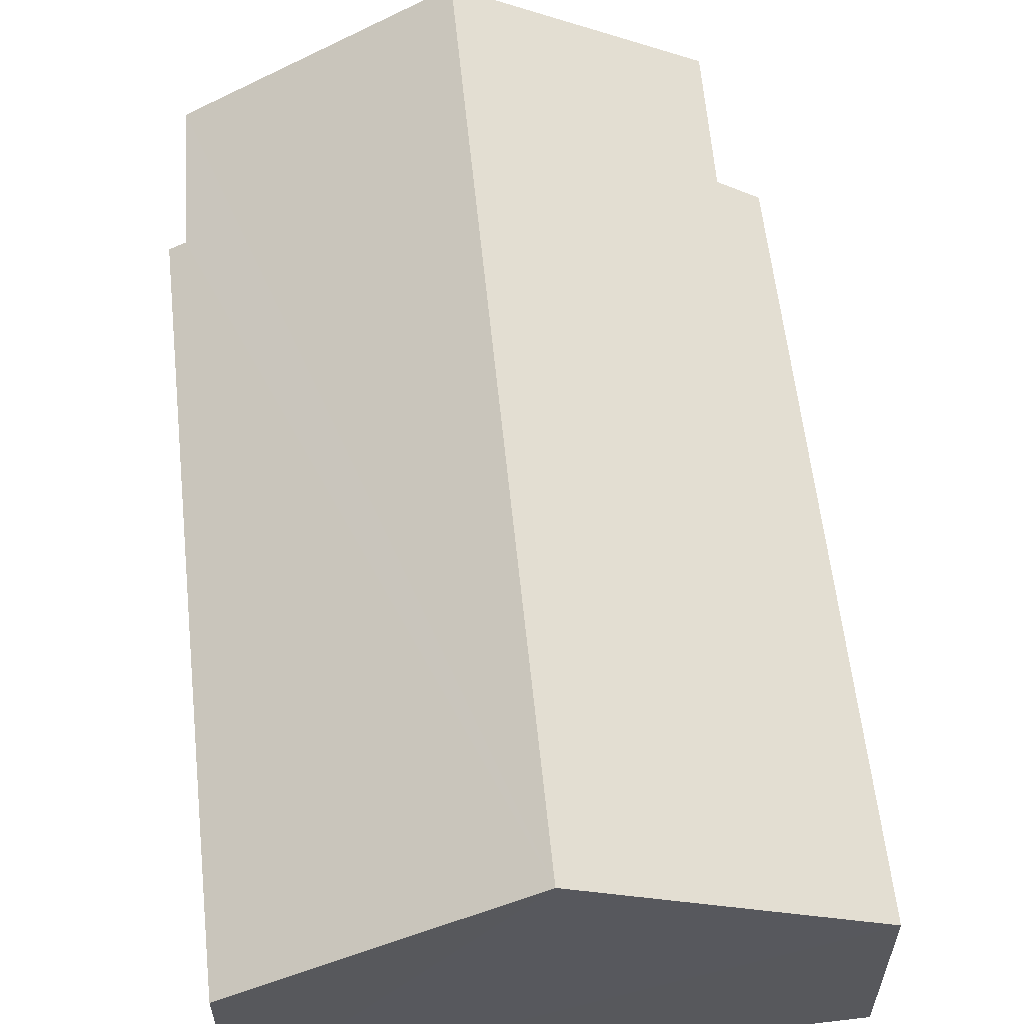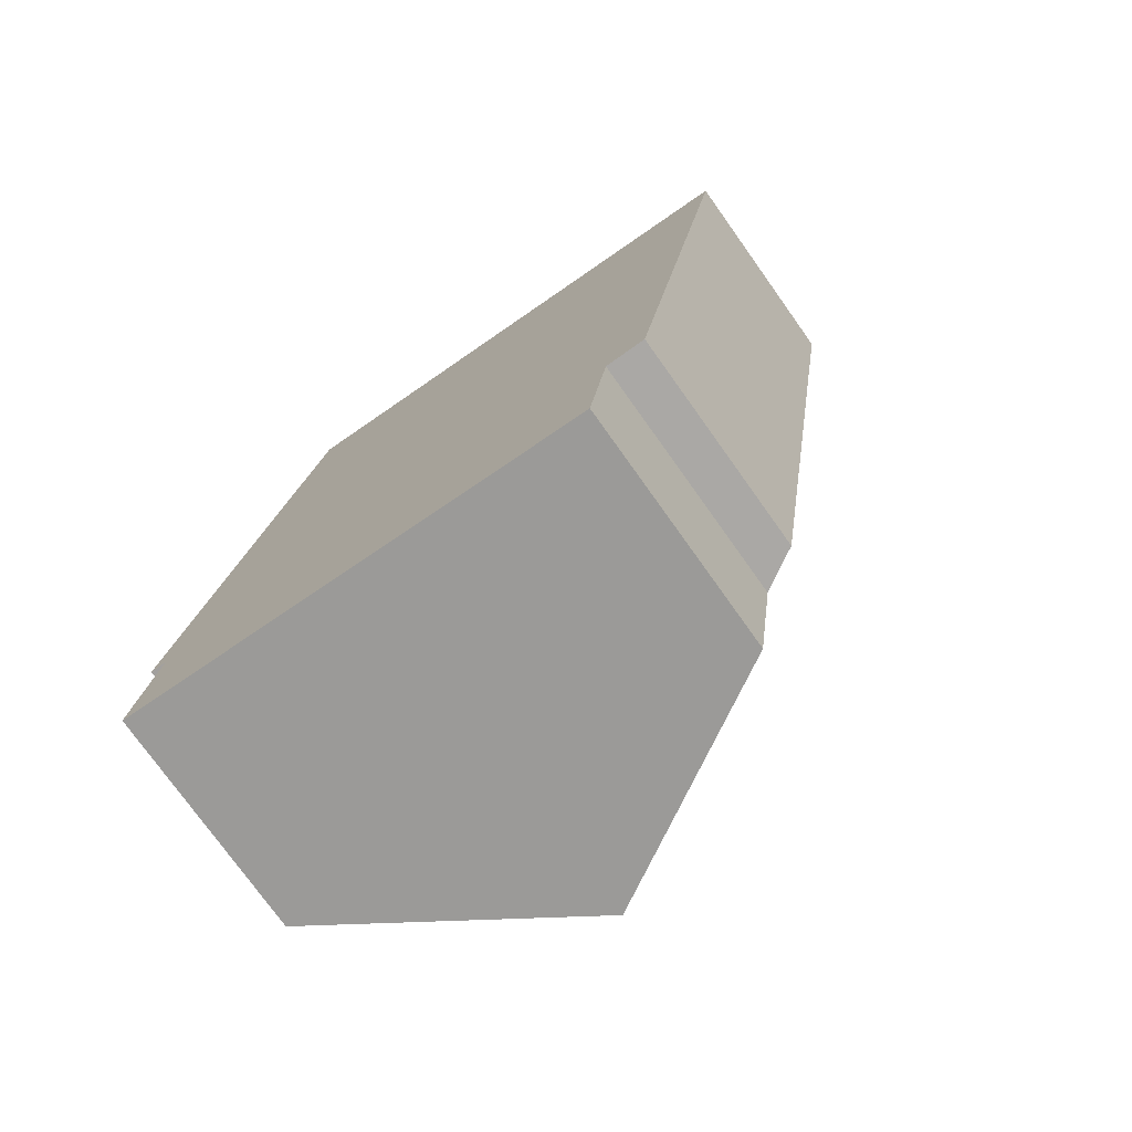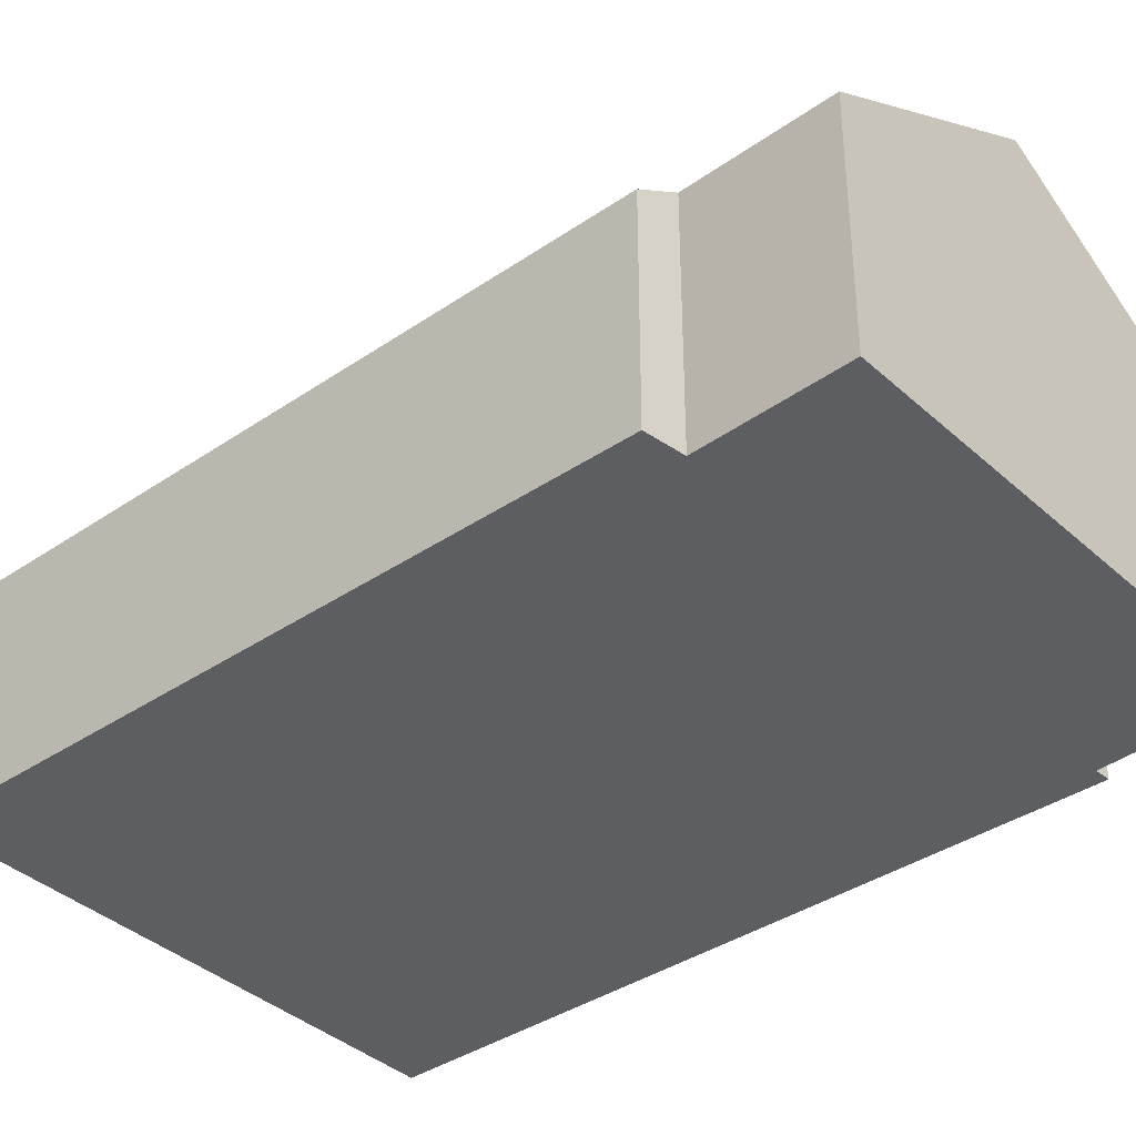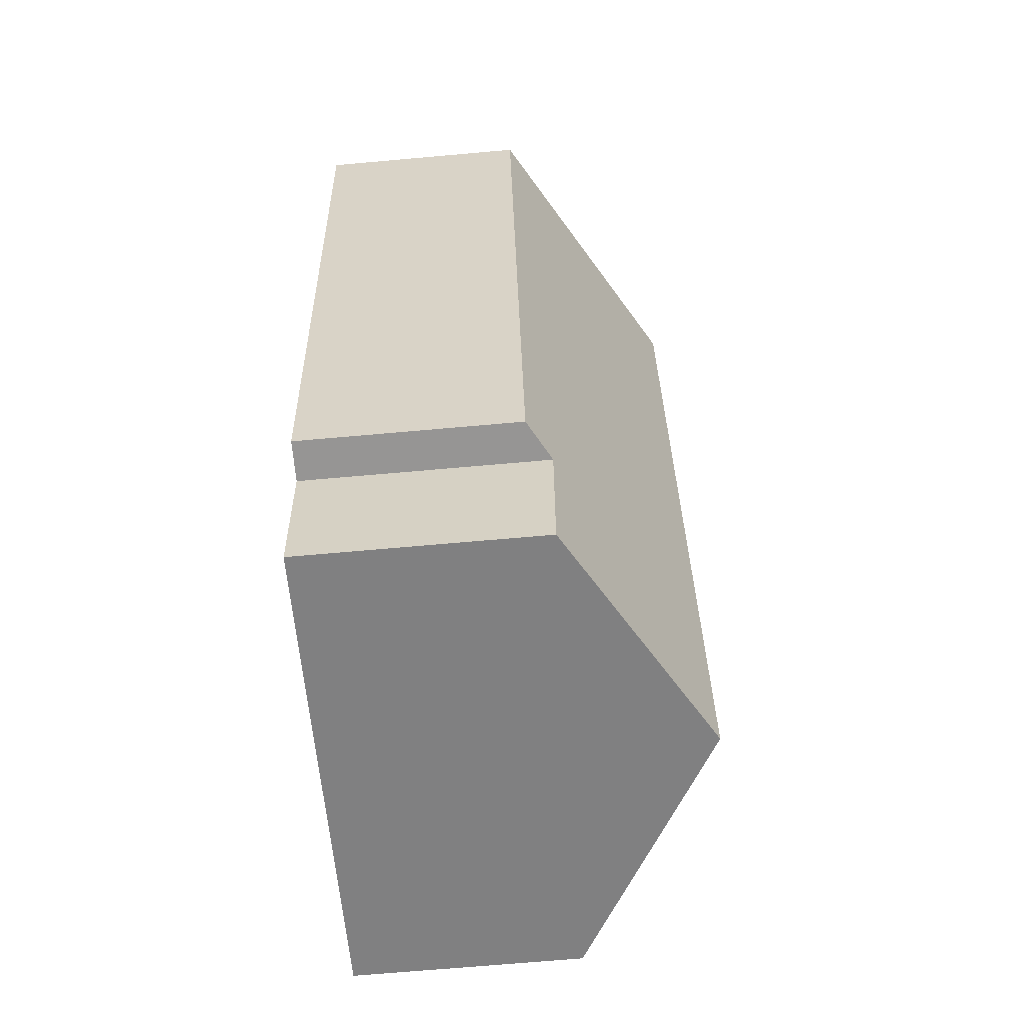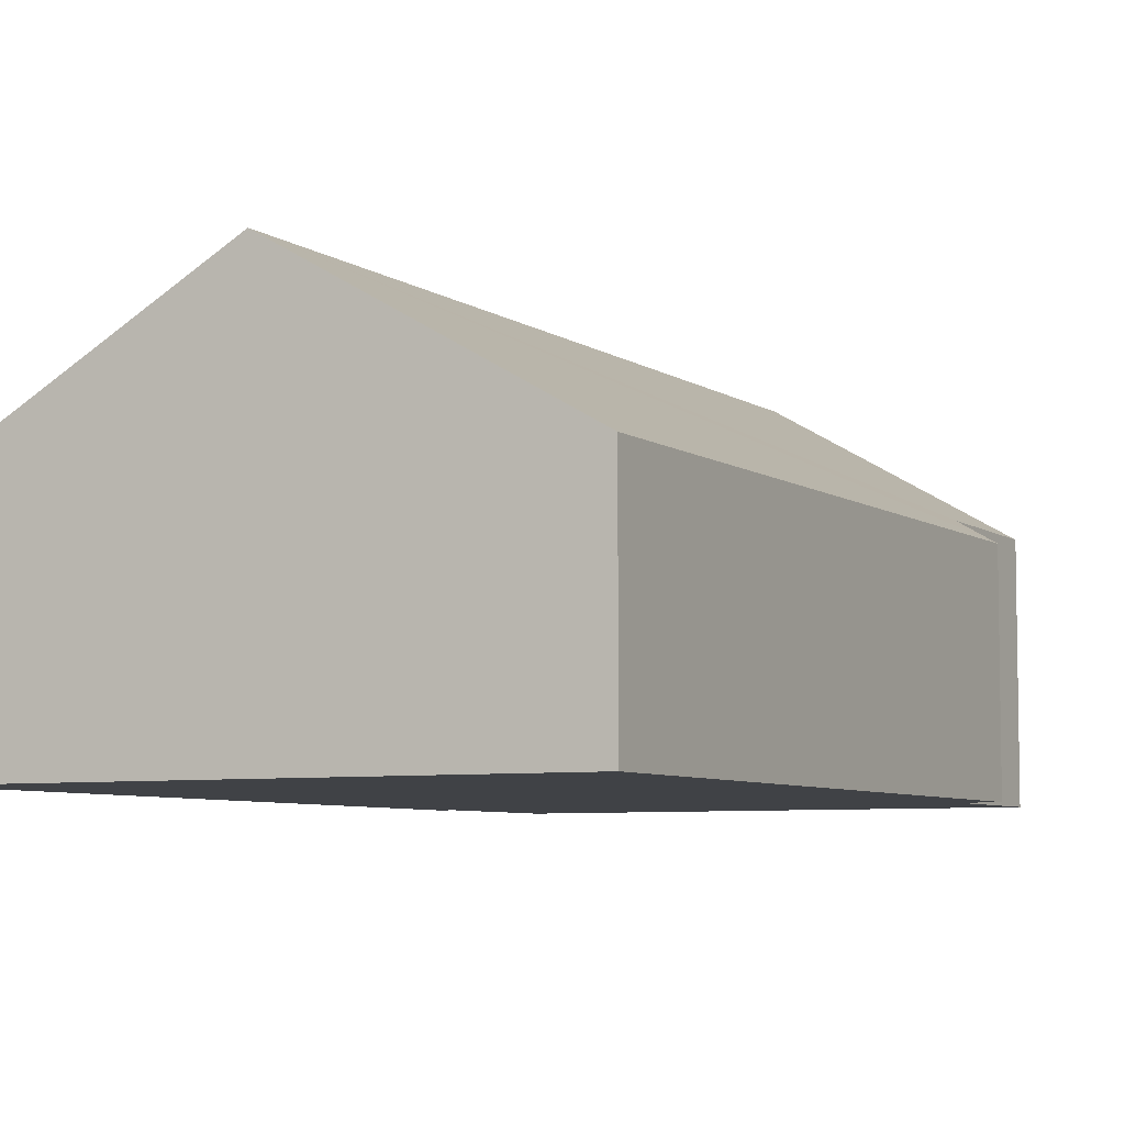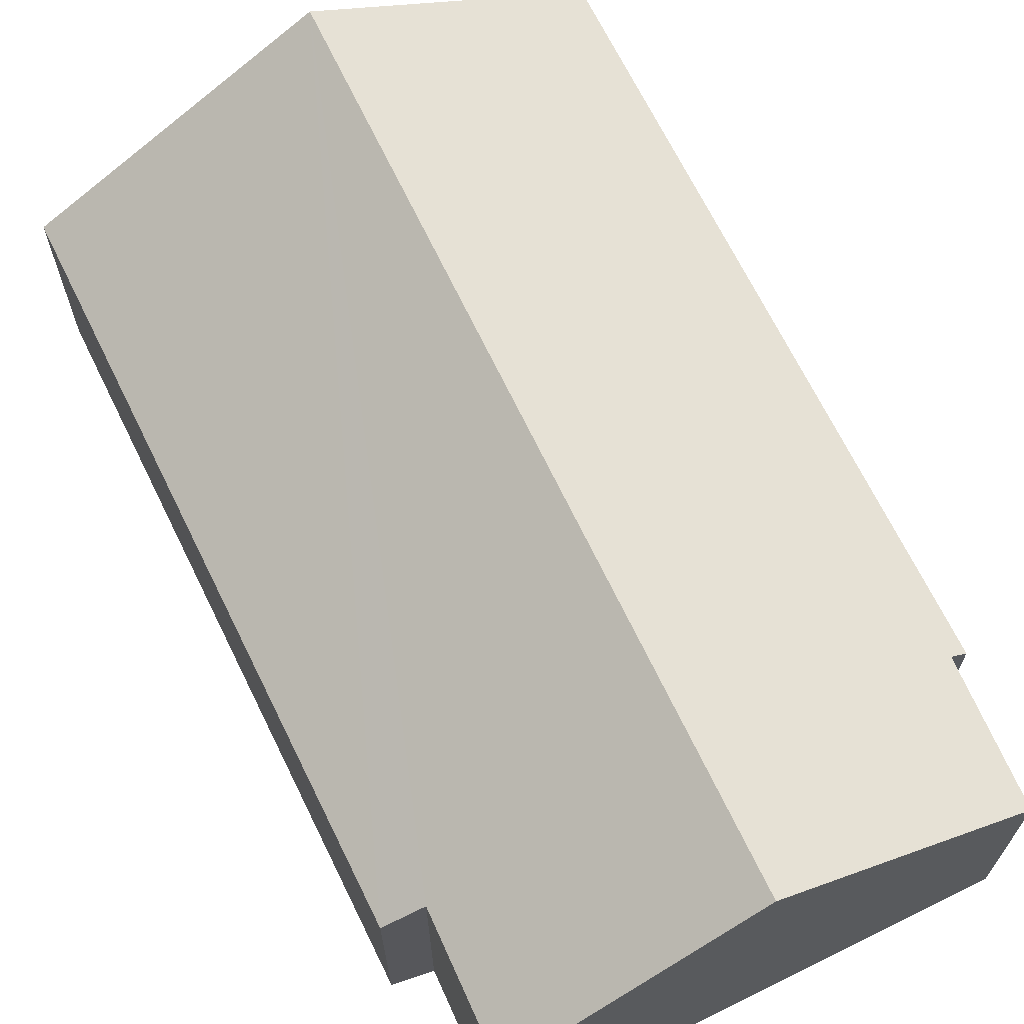
<metadata>
{"format":"obj","ext":"obj","renderer":"f3d","projection":"perspective","resolution":1024,"background":"white","views":[{"elev":59.7,"azim":2.6,"up":"+Y"},{"elev":-76.2,"azim":35.5,"up":"+Z"},{"elev":-37.5,"azim":140.0,"up":"+Y"},{"elev":-69.0,"azim":95.1,"up":"+Z"},{"elev":-6.4,"azim":36.6,"up":"+Y"},{"elev":67.9,"azim":162.8,"up":"+Y"}]}
</metadata>
<code>
v  3.894 1.572 -0.584
v  2.722 2.69 4.868
v  4.703 1.537 4.536
v  3.607 1.735 -0.577
v  1.815 2.69 -1.346
v  3.476 1.724 -1.611
v  0.009 1.64 -1.057
v  0.115 1.614 -0.012
v  0 1.547 9.473e-17
v  0.805 1.574 5.19
v  0.805 -3.178e-16 5.19
v  0 0 0
v  0.009 6.472e-17 -1.057
v  0.115 7.348e-19 -0.012
v  2.722 -2.981e-16 4.868
v  4.703 -2.777e-16 4.536
v  3.894 3.576e-17 -0.584
v  3.607 3.533e-17 -0.577
v  3.476 9.865e-17 -1.611
v  1.815 8.242e-17 -1.346
g defaultobject
f 1 2 3
f 2 1 4
f 2 4 5
f 5 4 6
f 7 2 5
f 2 7 8
f 2 8 9
f 2 9 10
f 9 11 10
f 11 9 12
f 13 8 7
f 8 13 14
f 11 2 10
f 2 11 3
f 3 11 15
f 3 15 16
f 3 17 1
f 17 3 16
f 18 6 4
f 6 18 19
f 1 18 4
f 18 1 17
f 19 5 6
f 5 19 7
f 7 19 20
f 7 20 13
f 14 9 8
f 9 14 12
f 16 18 17
f 18 16 13
f 13 16 14
f 14 16 12
f 12 16 15
f 12 15 11
f 18 20 19
f 20 18 13

</code>
